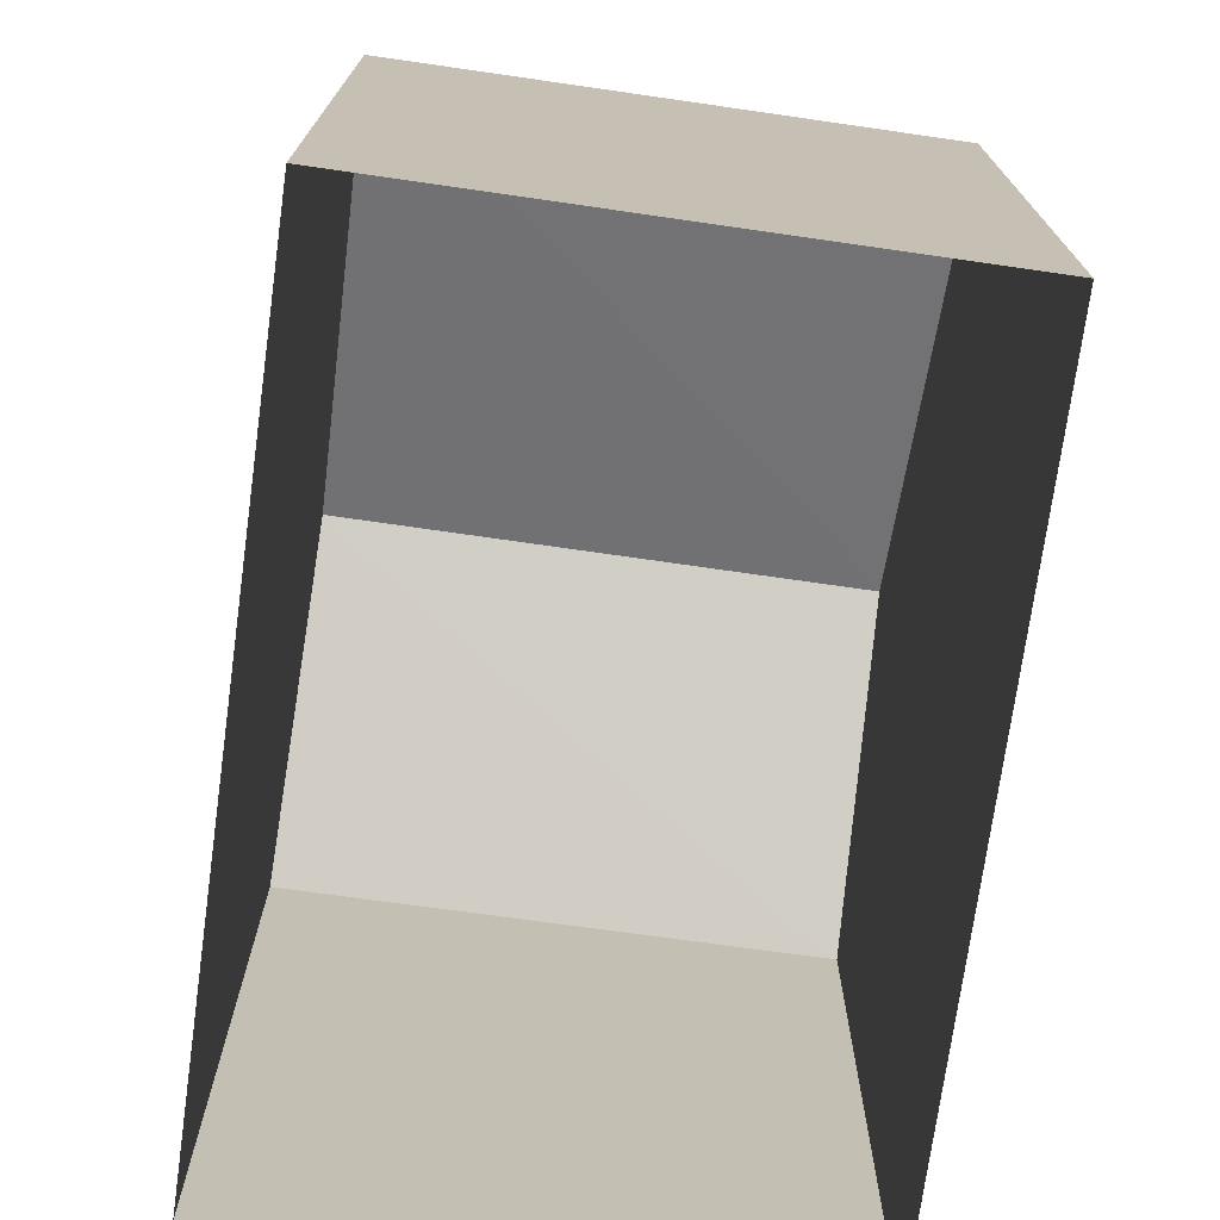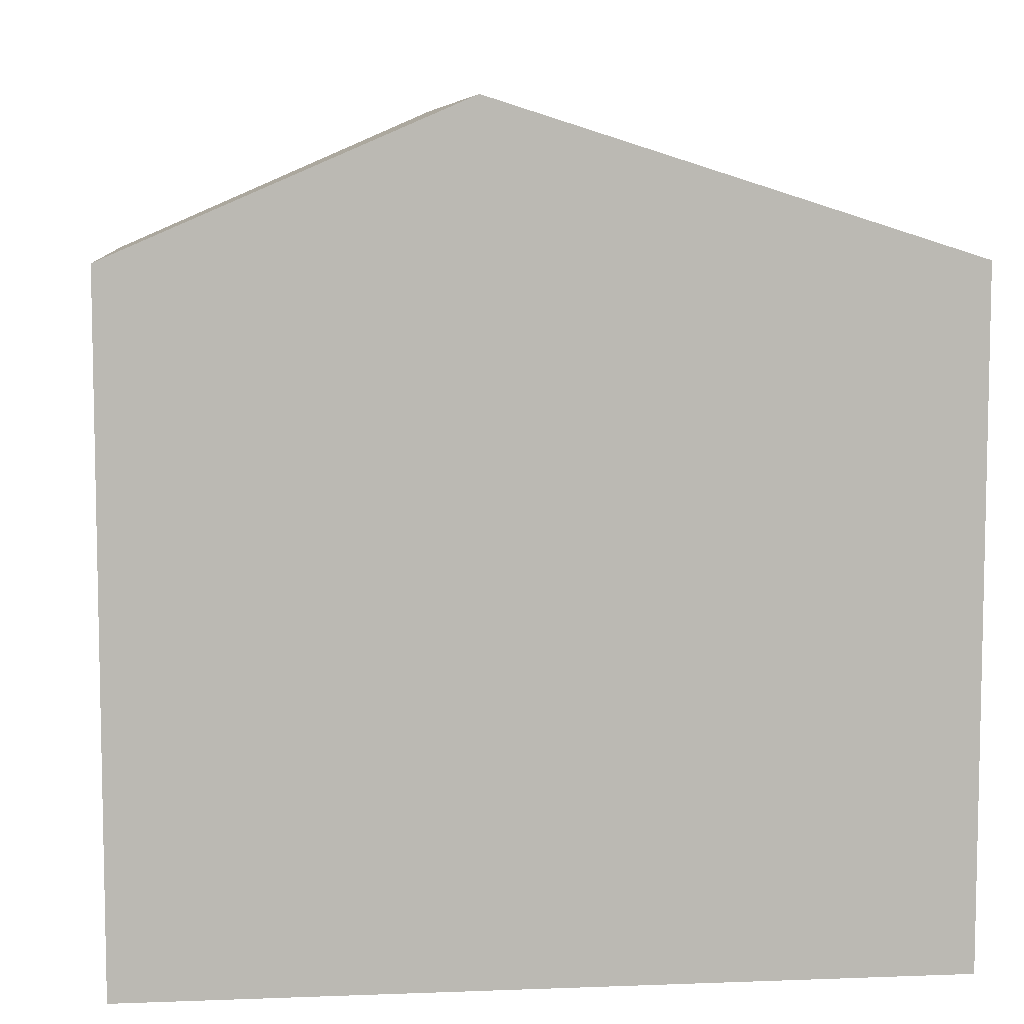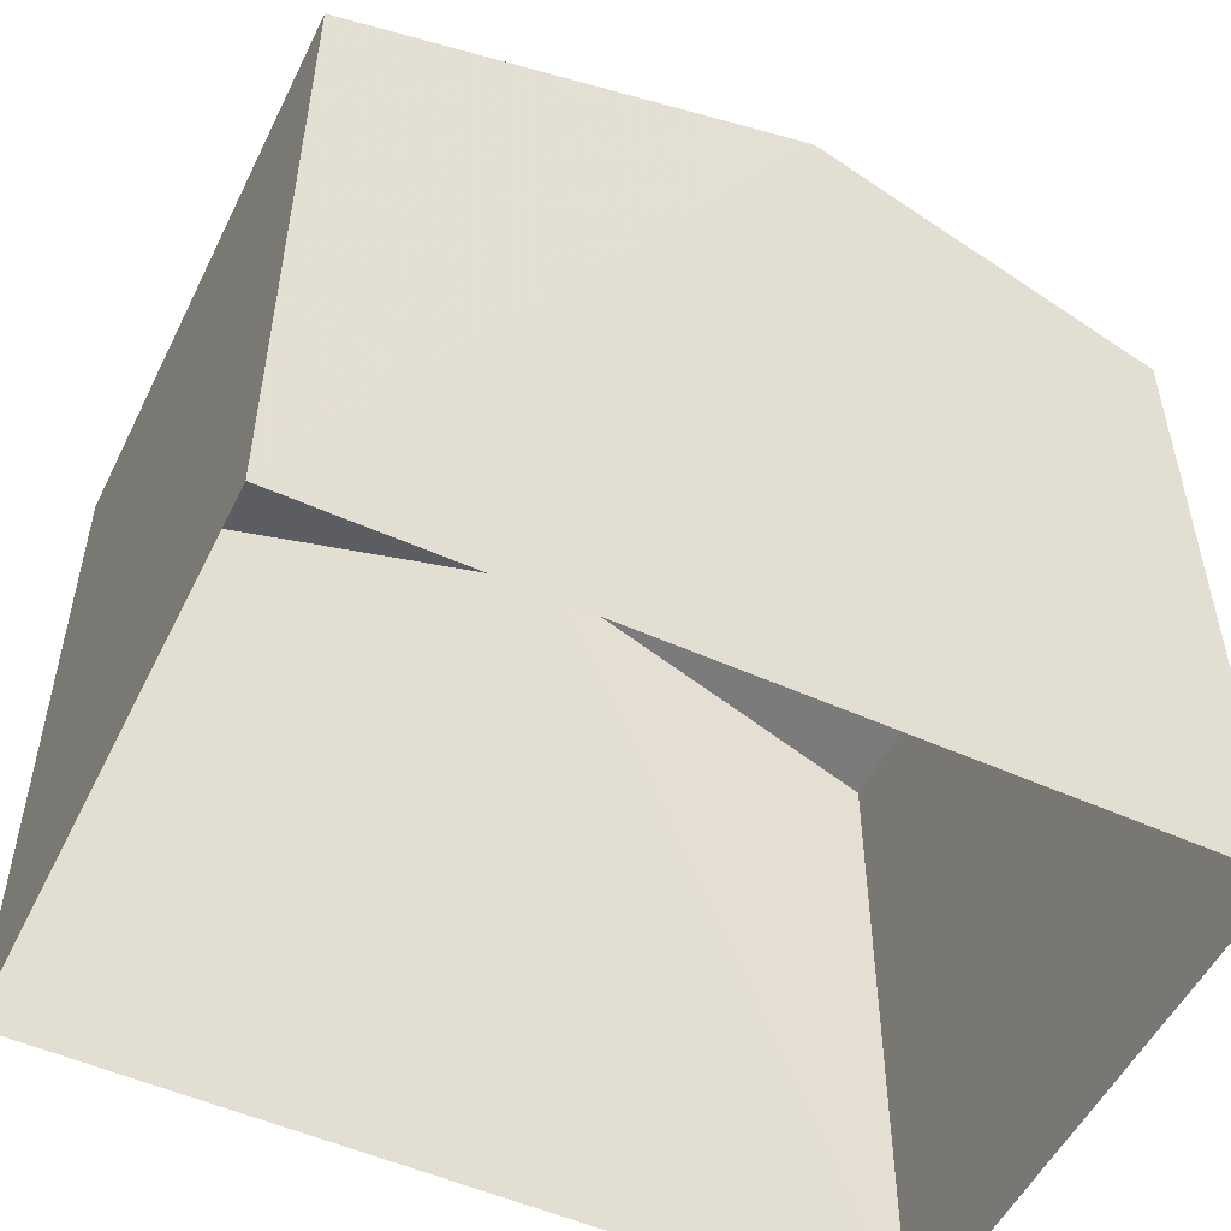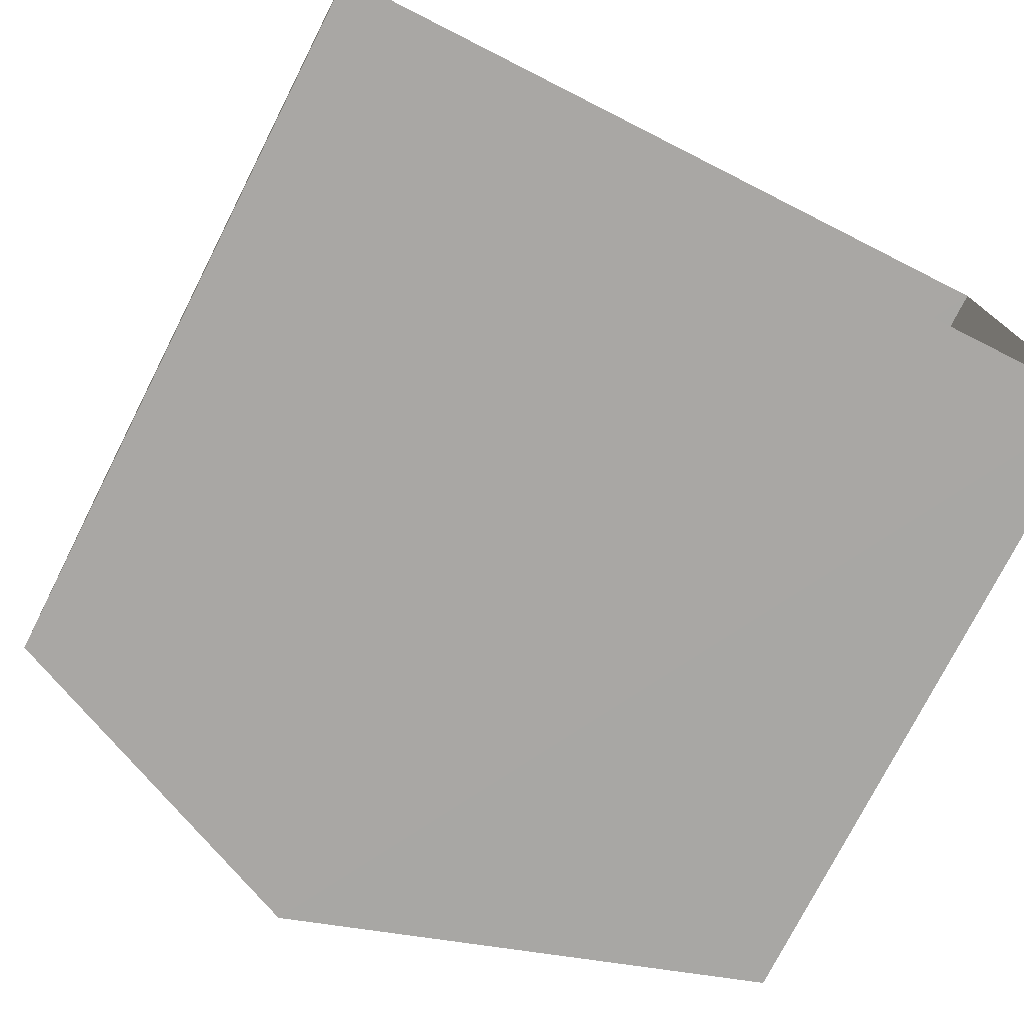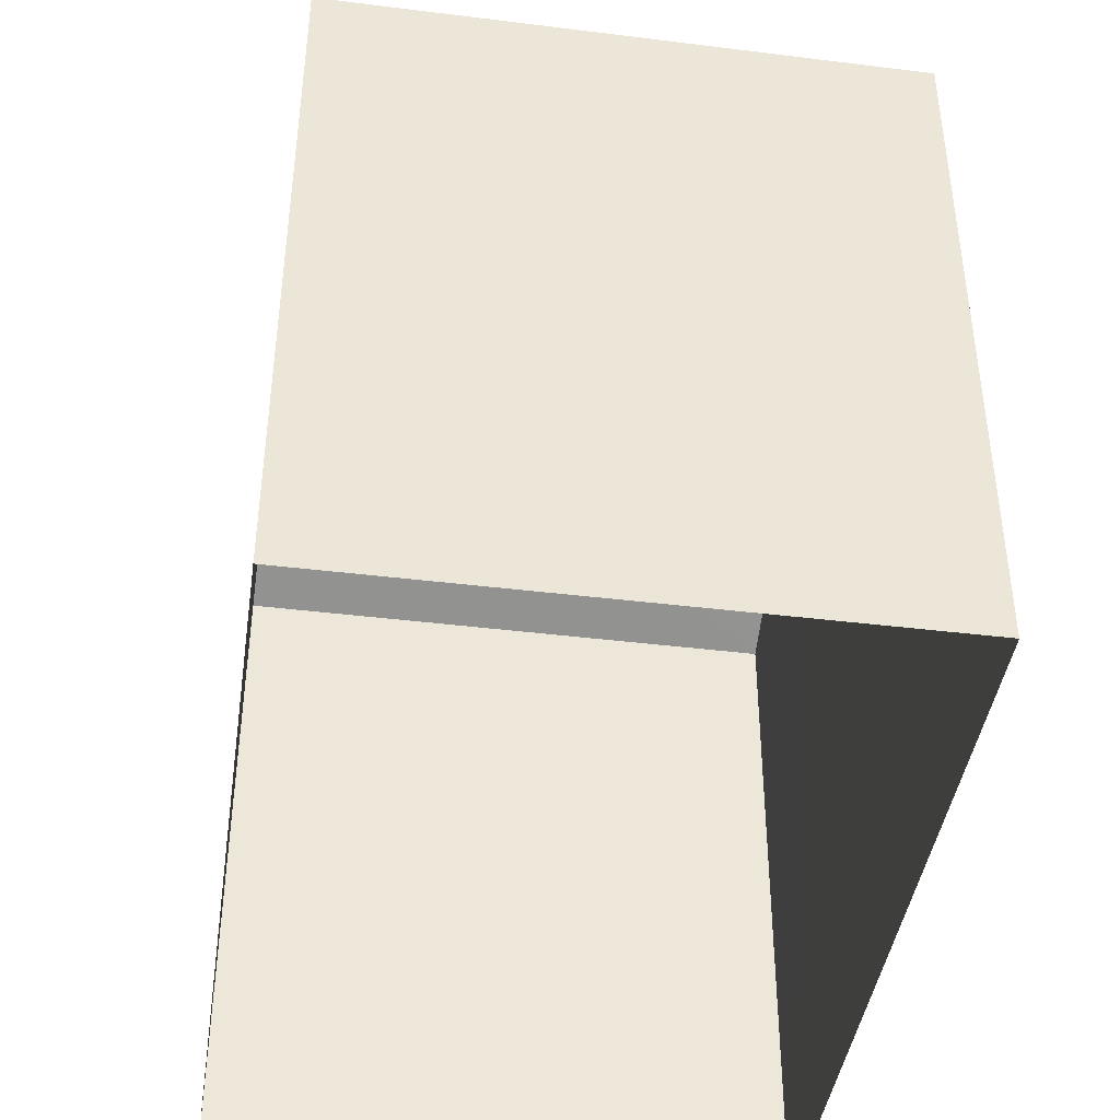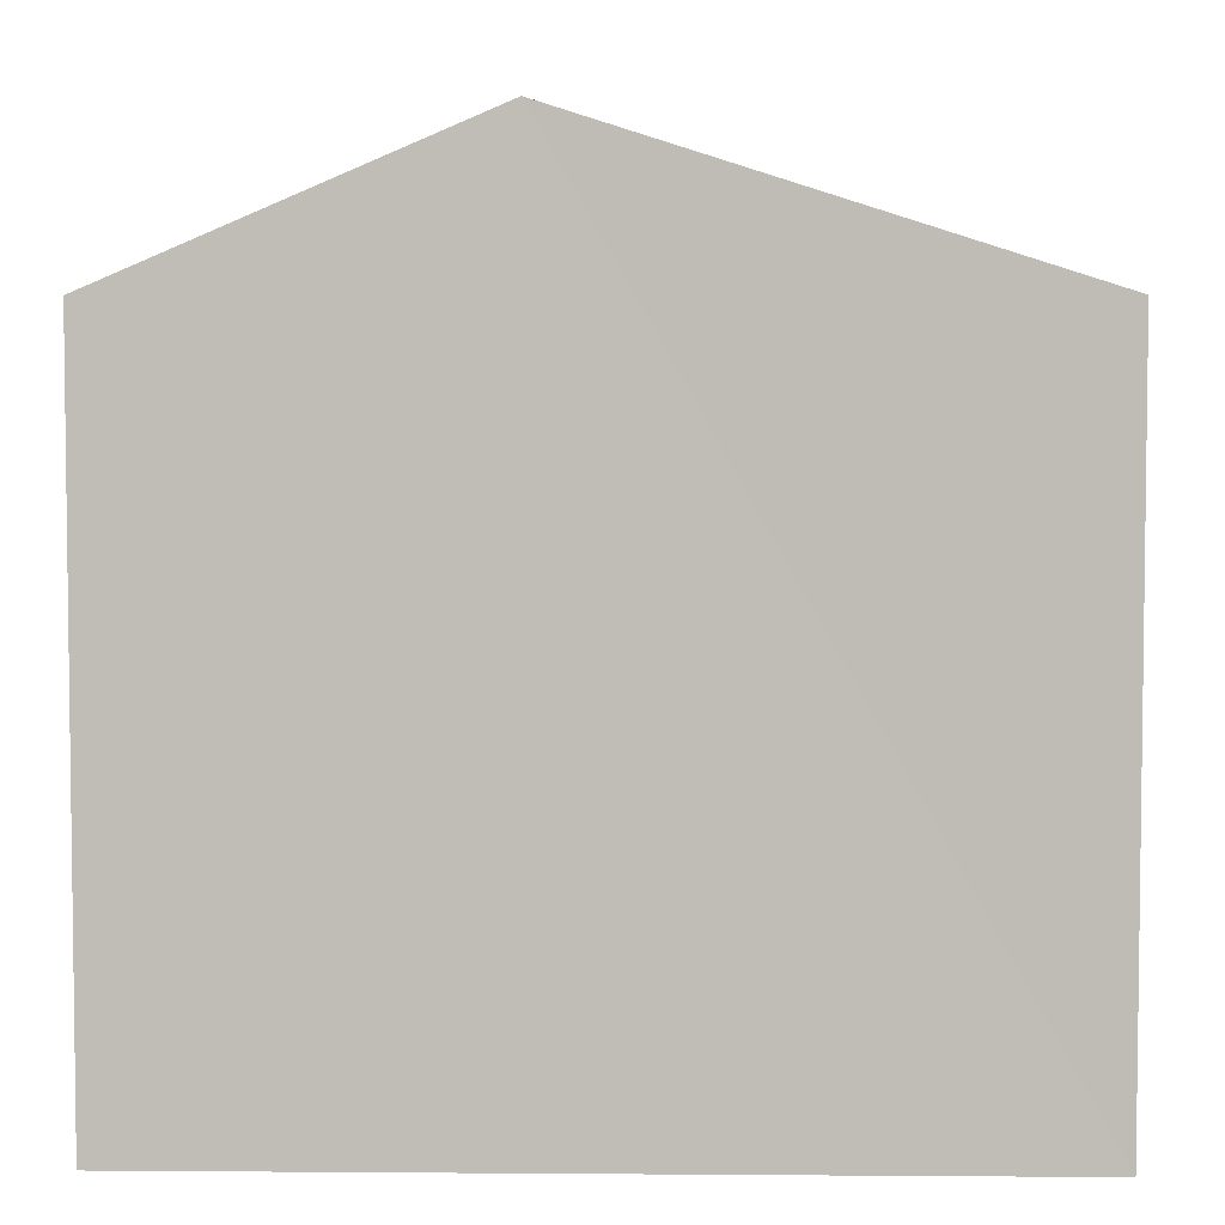
<metadata>
{"format":"obj","ext":"obj","renderer":"f3d","projection":"perspective","resolution":1024,"background":"white","views":[{"elev":-73.2,"azim":-100.7,"up":"+Z"},{"elev":7.5,"azim":170.9,"up":"+Z"},{"elev":-52.2,"azim":-28.7,"up":"+Z"},{"elev":-75.7,"azim":153.0,"up":"+Y"},{"elev":-42.5,"azim":-101.3,"up":"+Z"},{"elev":4.7,"azim":178.5,"up":"+Z"}]}
</metadata>
<code>
v -3.724e+05 -1.033e+05 33.24
v -3.724e+05 -1.033e+05 33.24
v -3.724e+05 -1.033e+05 33.24
v -3.724e+05 -1.033e+05 33.24
v -3.724e+05 -1.033e+05 39.82
v -3.724e+05 -1.033e+05 39.82
v -3.724e+05 -1.033e+05 41.27
v -3.724e+05 -1.033e+05 41.27
v -3.724e+05 -1.033e+05 39.82
v -3.724e+05 -1.033e+05 39.82
f 1 2 3
f 4 1 3
f 5 6 7
f 8 5 7
f 9 10 8
f 7 9 8
f 6 4 7
f 4 3 7
f 3 9 7
f 10 3 2
f 10 9 3
f 5 1 4
f 6 5 4
f 10 2 8
f 2 1 8
f 1 5 8

</code>
